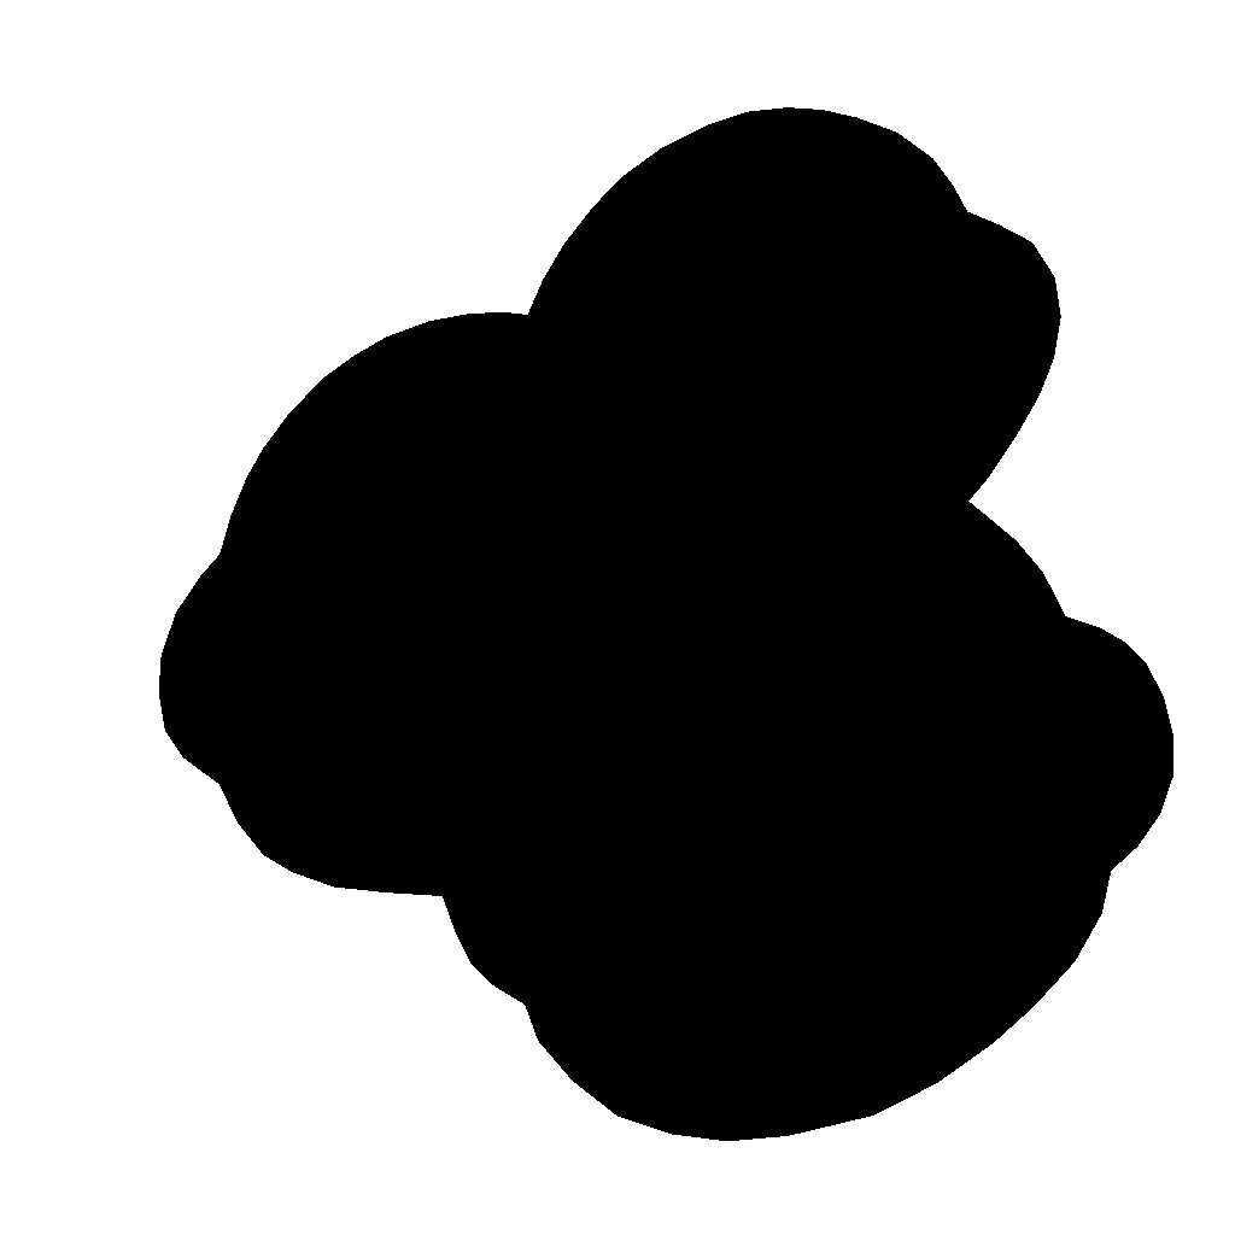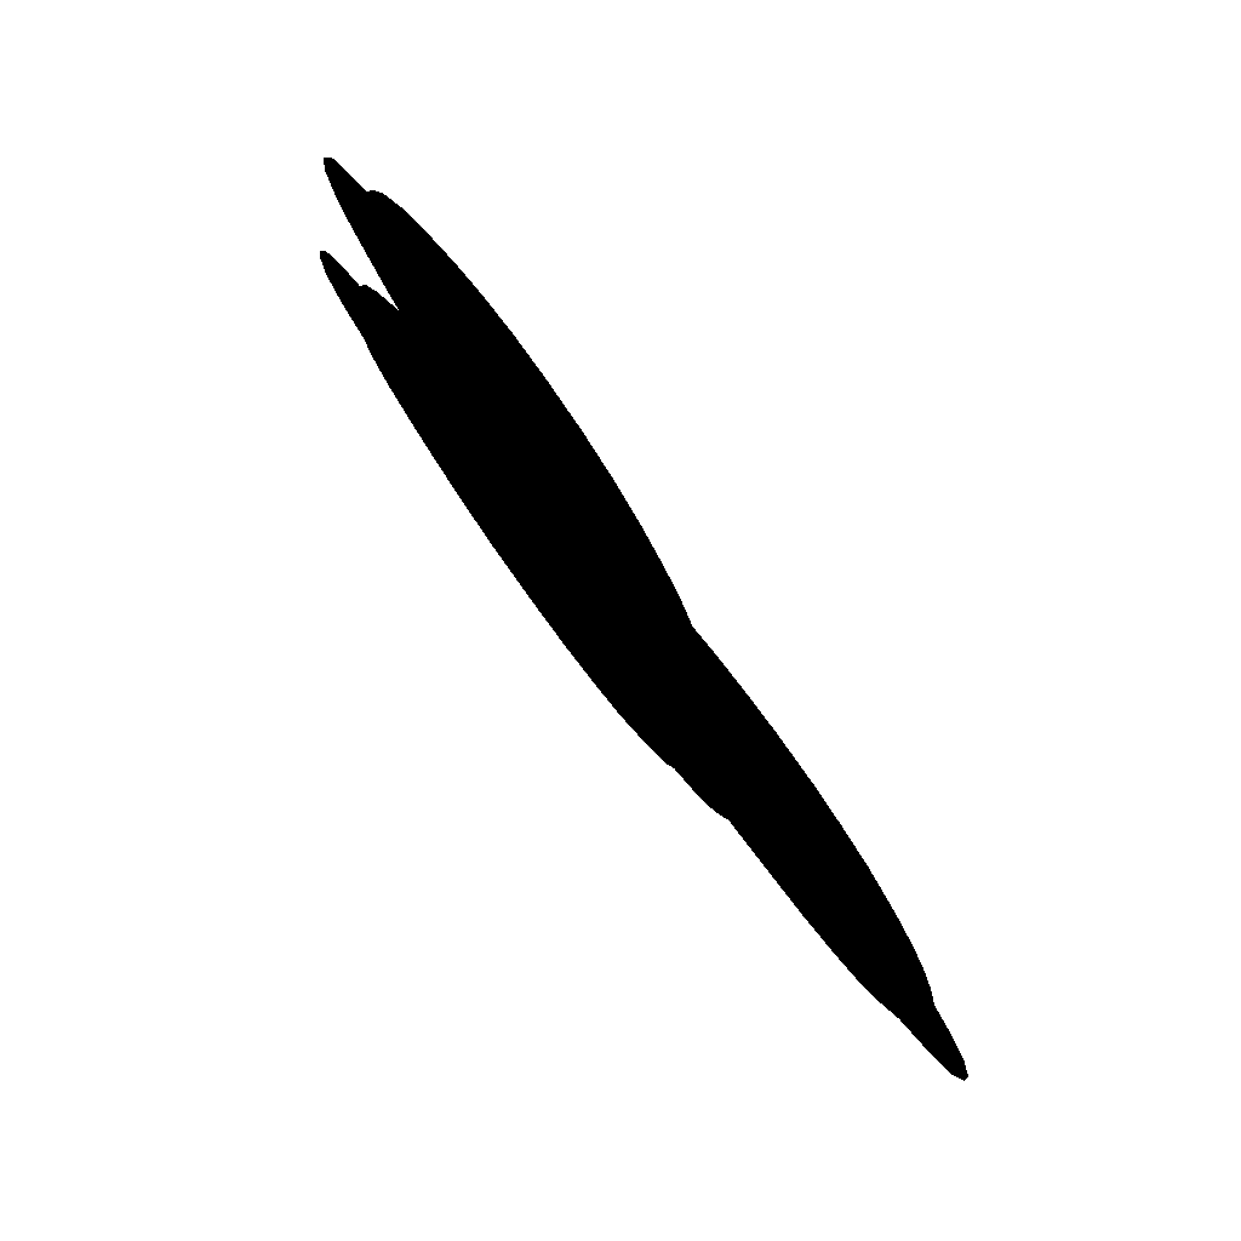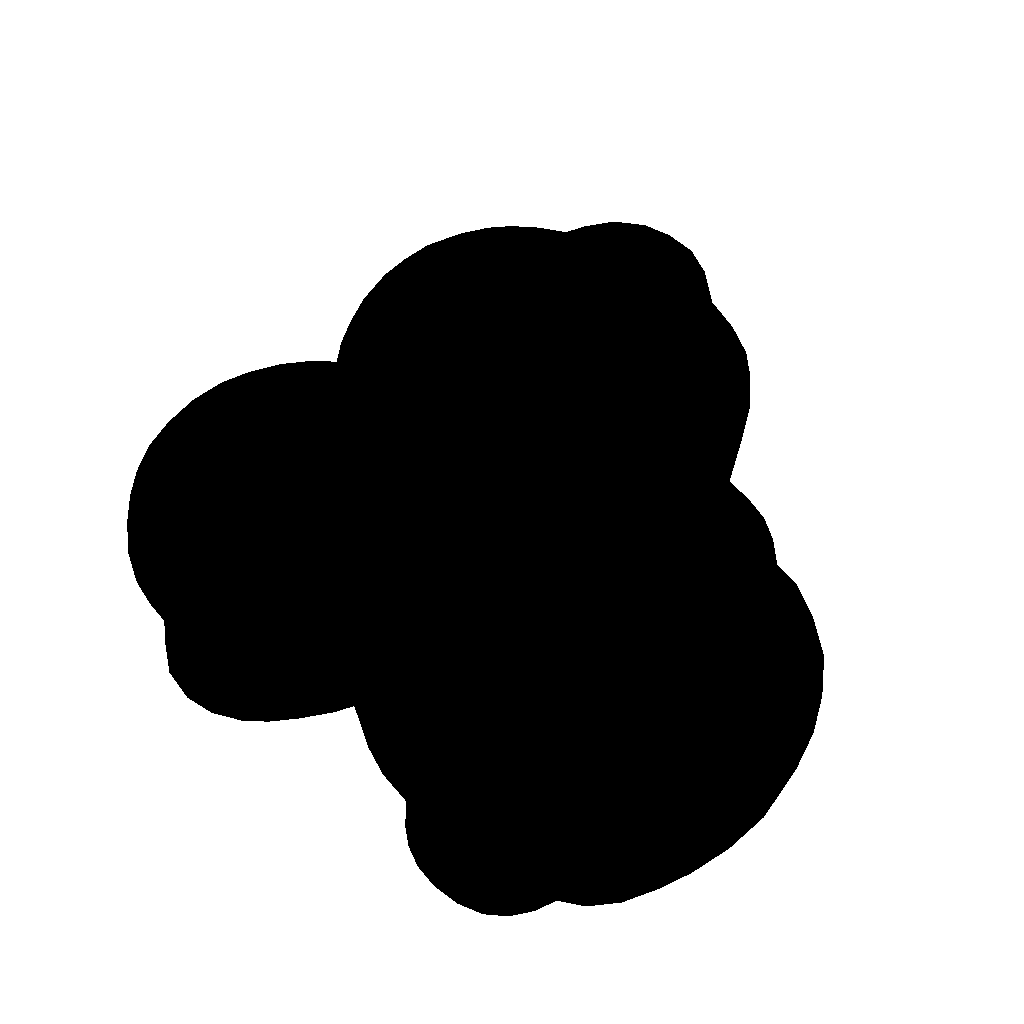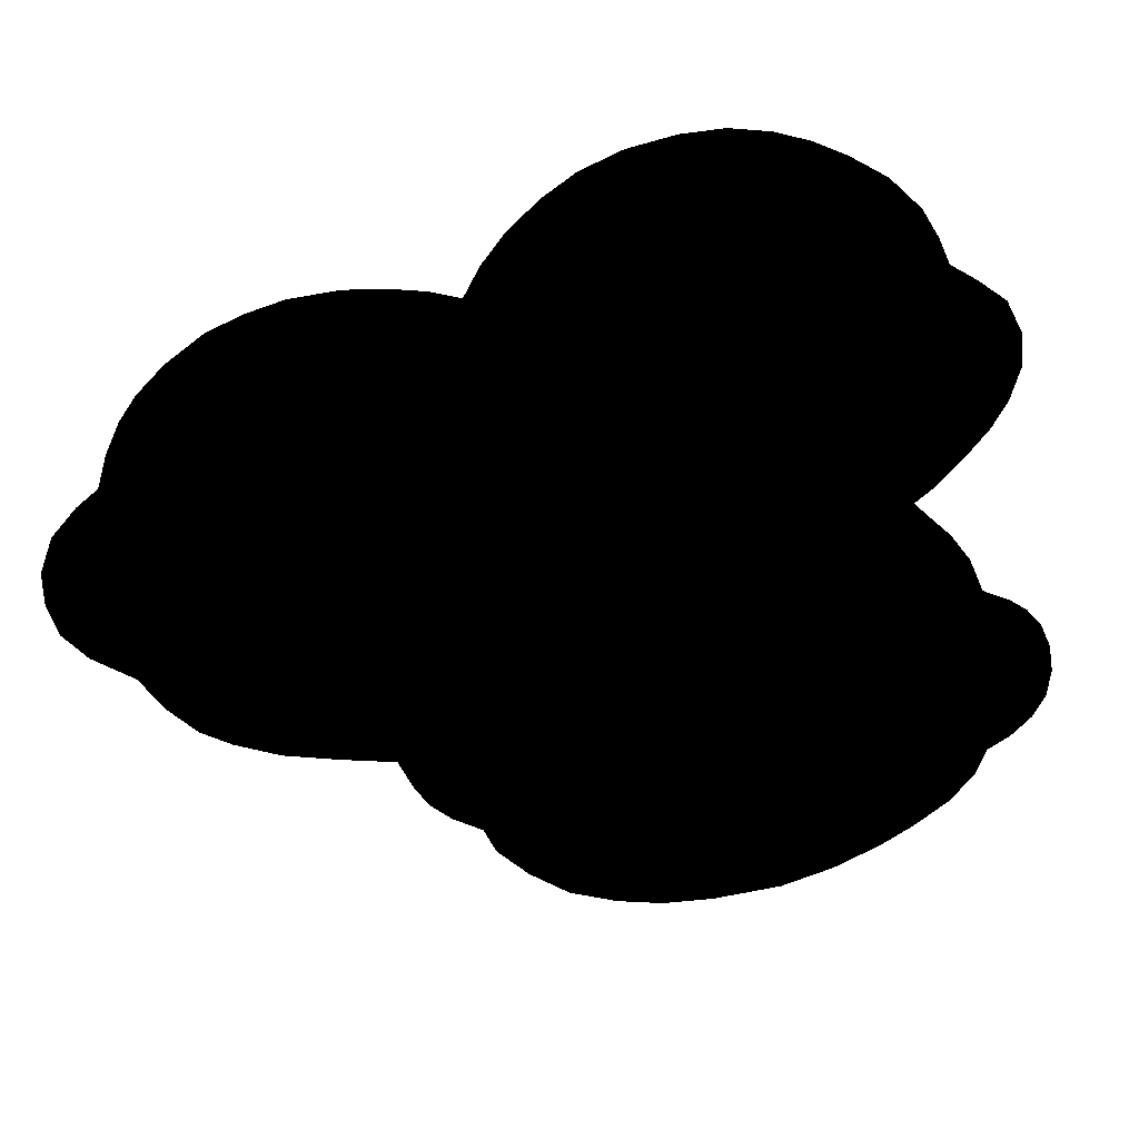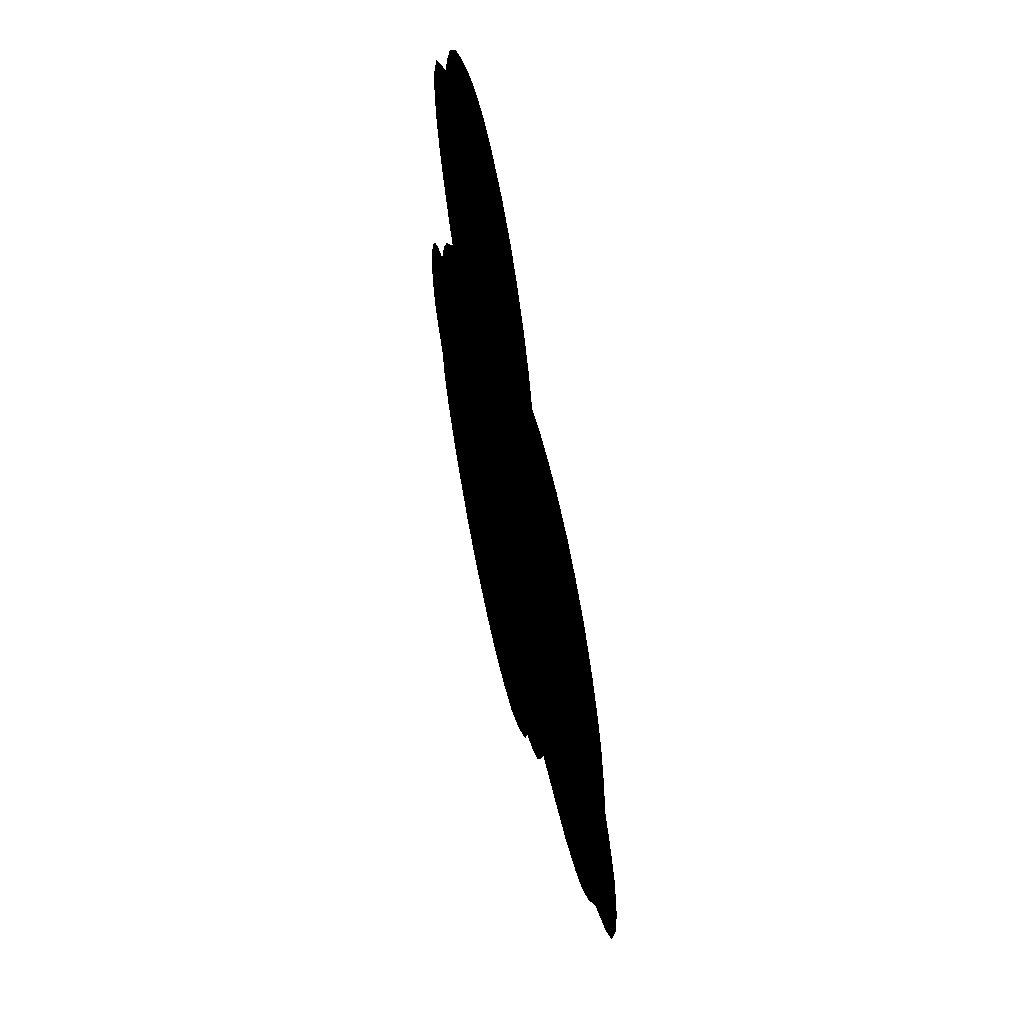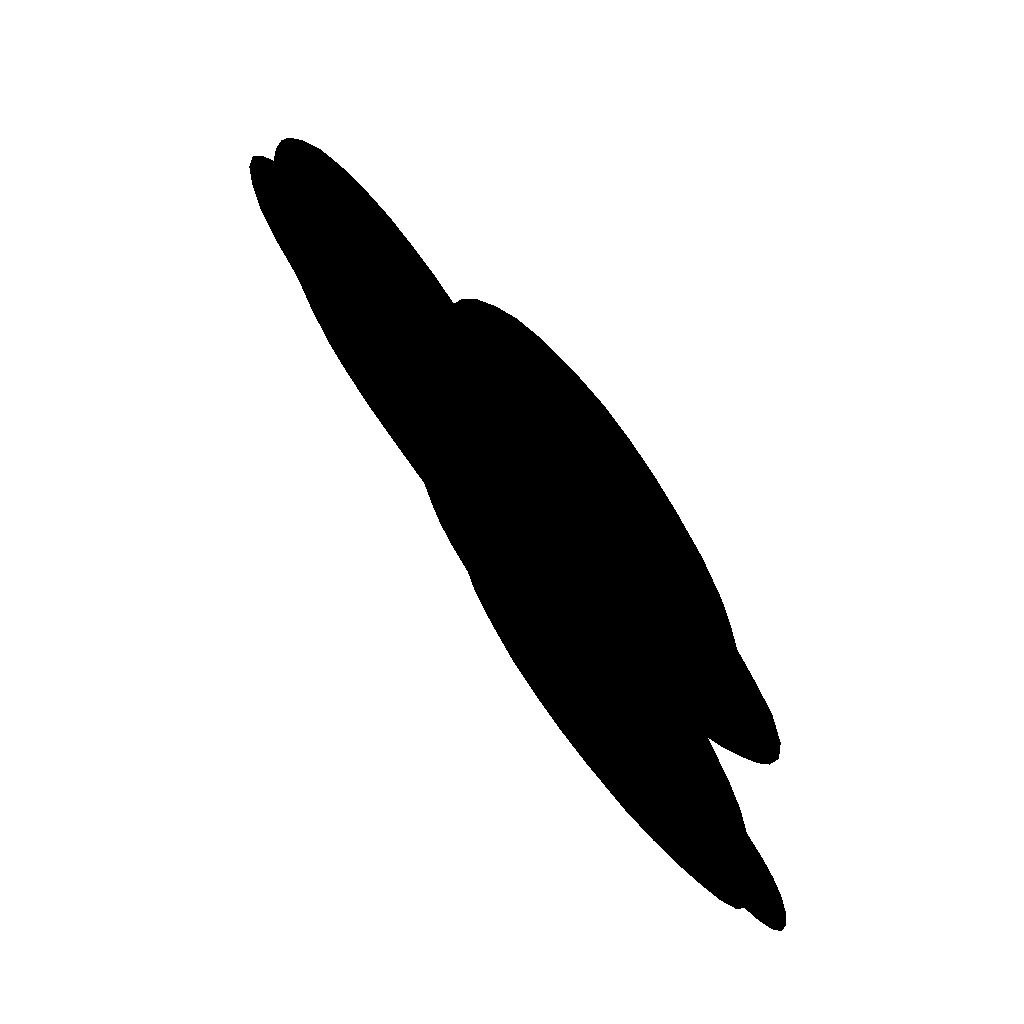
<metadata>
{"format":"obj","ext":"obj","renderer":"f3d","projection":"perspective","resolution":1024,"background":"white","views":[{"elev":-20.7,"azim":-152.3,"up":"+Y"},{"elev":77.3,"azim":54.1,"up":"+Y"},{"elev":61.6,"azim":-62.3,"up":"+Z"},{"elev":39.4,"azim":172.5,"up":"+Y"},{"elev":56.9,"azim":78.5,"up":"+Y"},{"elev":65.9,"azim":-126.2,"up":"+Y"}]}
</metadata>
<code>
g Body_LOD1
v 1.119 -0.06716 1.073e-06
v 1.065 -0.1392 1.073e-06
v 1.142 0.02326 1.073e-06
v 0.968 -0.2126 1.073e-06
v 1.141 0.1108 1.073e-06
v 1.107 0.2061 1.073e-06
v 1.047 0.28 1.073e-06
v 0.996 0.3255 1.073e-06
v 0.9132 -0.3083 1.073e-06
v 0.8453 -0.3869 1.073e-06
v 0.7724 -0.4339 1.073e-06
v 0.6648 -0.4808 1.073e-06
v 0.5364 -0.5094 1.073e-06
v 0.4013 -0.5343 1.073e-06
v 0.9714 0.412 1.073e-06
v 0.9346 0.4954 1.073e-06
v 0.8948 0.557 1.073e-06
v 0.8314 0.6269 1.073e-06
v 0.7421 0.6981 1.073e-06
v 0.658 0.7371 1.073e-06
v 0.576 0.7637 1.073e-06
v 0.4643 0.7771 1.073e-06
v 0.3727 0.7721 1.073e-06
v 0.2871 0.758 1.073e-06
v 0.2186 0.7353 1.073e-06
v 0.3681 -0.6167 1.073e-06
v 0.3331 -0.6802 1.073e-06
v 0.2799 -0.7329 1.073e-06
v 0.2065 -0.78 1.073e-06
v 0.1821 0.8099 1.073e-06
v 0.1296 0.8853 1.073e-06
v 0.05846 0.9581 1.073e-06
v -0.01542 1.014 1.073e-06
v -0.109 1.058 1.073e-06
v -0.2146 1.084 1.073e-06
v -0.3113 1.09 1.073e-06
v -0.4038 1.076 1.073e-06
v -0.4846 1.048 1.073e-06
v -0.5616 1.008 1.073e-06
v -0.6491 0.9499 1.073e-06
v -0.7234 0.871 1.073e-06
v -0.7655 0.7964 1.073e-06
v -0.7927 0.7311 1.073e-06
v -0.8566 0.6864 1.073e-06
v -0.925 0.6298 1.073e-06
v -0.9676 0.5416 1.073e-06
v -0.9751 0.455 1.073e-06
v -0.9559 0.3683 1.073e-06
v -0.923 0.2982 1.073e-06
v -0.874 0.2261 1.073e-06
v -0.8108 0.1469 1.073e-06
v -0.7678 0.106 1.073e-06
v -0.8598 0.006922 1.073e-06
v -0.9112 -0.06926 1.073e-06
v -0.9499 -0.1648 1.073e-06
v 0.1762 -0.8551 1.073e-06
v 0.09867 -0.9425 1.073e-06
v -0.0001818 -1.021 1.073e-06
v -0.1175 -1.066 1.073e-06
v -0.2322 -1.089 1.073e-06
v -0.3582 -1.09 1.073e-06
v -0.5283 -1.068 1.073e-06
v -0.6556 -1.021 1.073e-06
v -0.7682 -0.9588 1.073e-06
v -0.8495 -0.8999 1.073e-06
v -0.9314 -0.8263 1.073e-06
v -0.9871 -0.7443 1.073e-06
v -1.009 -0.6673 1.073e-06
v -1.016 -0.1992 1.073e-06
v -1.061 -0.2345 1.073e-06
v -1.1 -0.2849 1.073e-06
v -1.128 -0.3523 1.073e-06
v -1.142 -0.4304 1.073e-06
v -1.062 -0.6284 1.073e-06
v -1.108 -0.573 1.073e-06
v -1.136 -0.5065 1.073e-06
g Body_LOD1_0
f 3 2 1
f 3 4 2
f 5 4 3
f 6 4 5
f 7 4 6
f 8 4 7
f 8 9 4
f 8 10 9
f 8 11 10
f 8 12 11
f 8 13 12
f 8 14 13
f 15 14 8
f 16 14 15
f 17 14 16
f 18 14 17
f 19 14 18
f 20 14 19
f 21 14 20
f 22 14 21
f 23 14 22
f 24 14 23
f 25 14 24
f 25 26 14
f 25 27 26
f 25 28 27
f 25 29 28
f 30 29 25
f 31 29 30
f 32 29 31
f 33 29 32
f 34 29 33
f 35 29 34
f 36 29 35
f 37 29 36
f 38 29 37
f 39 29 38
f 40 29 39
f 41 29 40
f 42 29 41
f 43 29 42
f 44 29 43
f 45 29 44
f 46 29 45
f 47 29 46
f 48 29 47
f 49 29 48
f 50 29 49
f 51 29 50
f 52 29 51
f 53 29 52
f 54 29 53
f 55 29 54
f 55 56 29
f 55 57 56
f 55 58 57
f 55 59 58
f 55 60 59
f 55 61 60
f 55 62 61
f 55 63 62
f 55 64 63
f 55 65 64
f 55 66 65
f 55 67 66
f 55 68 67
f 69 68 55
f 70 68 69
f 71 68 70
f 72 68 71
f 73 68 72
f 73 74 68
f 73 75 74
f 76 75 73

</code>
